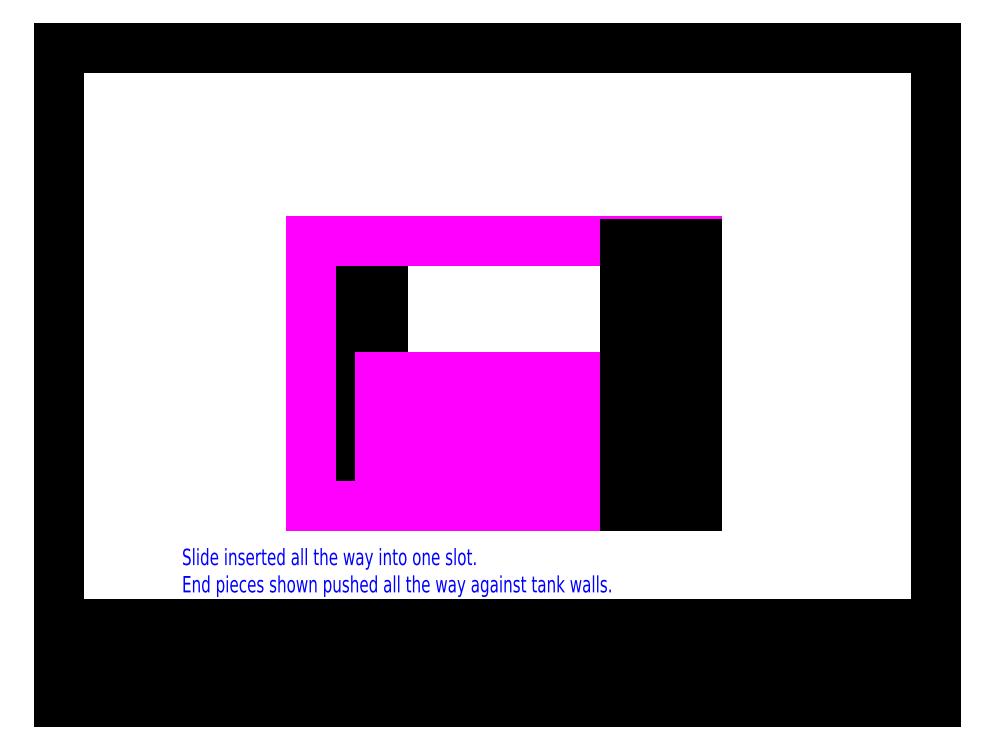
<metadata>
{"format":"dxf","ext":"dxf","renderer":"ezdxf+matplotlib","layout":"modelspace","background":"white","min_lineweight":24,"dpi":150}
</metadata>
<code>
0
SECTION
2
ENTITIES
0
MTEXT
8
1
10
210.8
20
16.45
30
0
40
3.6
41
2640
71
1
72
2
1
Location:
7
ROMAND
50
0
73
1
44
1
0
MTEXT
8
1
10
235.2
20
16.56
30
0
40
3.6
41
2640
71
1
72
2
1
0419-5213
7
romand
50
0
73
0
44
1
0
MTEXT
8
1
10
152.8
20
10.73
30
0
40
3.6
41
2640
71
1
72
2
1
Material:
7
ROMAND
50
0
73
1
44
1
0
MTEXT
8
1
10
152.5
20
16.49
30
0
40
3.6
41
2640
71
1
72
2
1
Scale:
7
ROMAND
50
0
73
1
44
1
0
MTEXT
8
1
10
174.3
20
16.06
30
0
40
3.6
41
2640
71
1
72
2
1
1/1
7
romand
50
0
73
0
44
1
0
MTEXT
8
1
10
175.3
20
10.22
30
0
40
3.6
41
100
71
1
72
2
1
White\~delrin
7
romand
50
0
73
1
44
1
0
MTEXT
8
1
10
67.25
20
11.05
30
0
40
2.64
41
2640
71
1
72
2
1
\U+00ae
7
ARIAL
50
0
73
1
44
1
0
LINE
8
1
10
207.8
20
17.67
30
0
11
207.8
21
0.3788
31
0
0
LINE
8
1
10
150.7
20
17.7
30
0
11
150.7
21
0.4082
31
0
0
LINE
8
1
10
45.06
20
6.067
30
0
11
45.06
21
0.286
31
0
0
MTEXT
8
1
10
47.17
20
5.516
30
0
40
3.6
41
2640
71
1
72
2
1
Tolerance:
7
ROMAND
50
0
73
1
44
1
0
MTEXT
8
1
10
152.6
20
5.274
30
0
40
3.6
41
2640
71
1
72
2
1
Units:
7
ROMAND
50
0
73
1
44
1
0
MTEXT
8
1
10
168.8
20
5.284
30
0
40
3.6
41
100
71
1
72
2
1
mm
7
romand
50
0
73
1
44
1
0
MTEXT
8
1
10
75.08
20
5.45
30
0
40
3.6
41
100
71
1
72
2
1
+-\~0.5\~mm\~unless\~noted
7
romand
50
0
73
0
44
1
0
MTEXT
8
1
10
210.8
20
10.53
30
0
40
3.6
41
2640
71
1
72
2
1
Quantity:
7
ROMAND
50
0
73
1
44
1
0
MTEXT
8
1
10
233.2
20
10.47
30
0
40
3.6
41
100
71
1
72
2
1
\~4
7
romand
50
0
73
1
44
1
0
LINE
8
1
10
3
20
0
30
0
11
3
21
200
31
0
0
LINE
8
1
10
271
20
0
30
0
11
271
21
200
31
0
0
LINE
8
1
10
271
20
200
30
0
11
271
21
0
31
0
0
LINE
8
1
10
3
20
200
30
0
11
271
21
200
31
0
0
LINE
8
1
10
3
20
17.89
30
0
11
271
21
17.89
31
0
0
LINE
8
1
10
3
20
6.067
30
0
11
271
21
6.067
31
0
0
LINE
8
1
10
271
20
0
30
0
11
3
21
0
31
0
0
LINE
8
1
10
3
20
23.95
30
0
11
271
21
23.95
31
0
0
LINE
8
1
10
150.7
20
17.7
30
0
11
150.7
21
23.95
31
0
0
MTEXT
8
1
10
152.4
20
22.93
30
0
40
3.6
41
2640
71
1
72
2
1
Filename:
7
ROMAND
50
0
73
1
44
1
0
MTEXT
8
1
10
177.7
20
22.44
30
0
40
3.6
41
100
71
1
72
2
1
delrinholder.dxf
7
romand
50
0
73
1
44
1
0
MTEXT
8
1
10
210.4
20
4.595
30
0
40
3.6
41
100
71
1
72
2
1
Version:
7
romand
50
0
73
1
44
1
0
MTEXT
8
1
10
37.01
20
16.55
30
0
40
3.6
41
100
71
1
72
2
1
Single-point\~fly-cut\~for\~1/16\~microinch
7
romand
50
0
73
1
44
1
0
MTEXT
8
1
10
18.76
20
5.112
30
0
40
3.6
41
100
71
1
72
2
1
7/11/05
7
romand
50
0
73
1
44
1
0
MTEXT
8
1
10
4.408
20
22.61
30
0
40
3.6
41
2640
71
1
72
2
1
Project\~Name:
7
ROMAND
50
0
73
1
44
1
0
MTEXT
8
1
10
4.408
20
17.2
30
0
40
3.6
41
2640
71
1
72
2
1
Instructions:
7
ROMAND
50
0
73
1
44
1
0
MTEXT
8
1
10
4.408
20
11.28
30
0
40
3.6
41
2640
71
1
72
2
1
Drawn\~By:
7
ROMAND
50
0
73
1
44
1
0
MTEXT
8
1
10
36.24
20
11.3
30
0
40
3.6
41
2640
71
1
72
2
1
Alison\~Chaiken,\~HP\~Labs,\~(650)\~236-2231
7
romand
50
0
73
0
44
1
0
MTEXT
8
1
10
4.408
20
5.367
30
0
40
3.6
41
2640
71
1
72
2
1
Date:
7
ROMAND
50
0
73
1
44
1
0
MTEXT
8
1
10
40.45
20
22.39
30
0
40
3.6
41
100
71
1
72
2
1
Slide\~wash\~holder
7
romand
50
0
73
1
44
1
0
MTEXT
8
1
10
232.9
20
4.79
30
0
40
3.6
41
100
71
1
72
2
1
1
7
romand
50
0
73
1
44
1
0
LINE
8
1
10
4
20
11.98
30
0
11
271
21
11.98
31
0
0
INSERT
8
parts
2
bottomview
10
122
20
60
30
0
44
1
45
1
0
DIMENSION
8
dimensions
10
112
20
105.5
30
0
11
110.7
21
113
31
0
70
0
71
5
72
0
41
1
42
0
1

3
Standard
13
102.1
23
120.5
33
0
14
102
24
105.5
34
0
50
90
0
DIMENSION
8
dimensions
10
112
20
94.5
30
0
11
110.7
21
100
31
0
70
0
71
5
72
0
41
1
42
0
1

3
Standard
13
102
23
105.5
33
0
14
102
24
94.5
34
0
50
90
0
DIMENSION
8
dimensions
10
112
20
79.5
30
0
11
110.7
21
87
31
0
70
0
71
5
72
0
41
1
42
0
1

3
Standard
13
102
23
94.5
33
0
14
102
24
79.5
34
0
50
90
0
DIMENSION
8
dimensions
10
112
20
68.5
30
0
11
110.7
21
74
31
0
70
0
71
5
72
0
41
1
42
0
1

3
Standard
13
102.1
23
79.5
33
0
14
102
24
68.5
34
0
50
90
0
DIMENSION
8
dimensions
10
112
20
131.5
30
0
11
110.7
21
135.8
31
0
70
0
71
5
72
0
41
1
42
0
1

3
Standard
13
102
23
140
33
0
14
102
24
131.5
34
0
50
90
0
DIMENSION
8
dimensions
10
112
20
120.5
30
0
11
110.7
21
126
31
0
70
0
71
5
72
0
41
1
42
0
1

3
Standard
13
102.1
23
131.5
33
0
14
102.2
24
120.5
34
0
50
90
0
DIMENSION
8
dimensions
10
72.46
20
60
30
0
11
71.11
21
100
31
0
70
0
71
5
72
0
41
1
42
0
1

3
Standard
13
80
23
140
33
0
14
80
24
60
34
0
50
90
0
DIMENSION
8
dimensions
10
102
20
145.2
30
0
11
91
21
146.5
31
0
70
0
71
5
72
0
41
1
42
0
1

3
Standard
13
80
23
140
33
0
14
102
24
140
34
0
50
0
0
INSERT
8
Auslide
2
glassslideAu
10
101
20
74.5
30
0
44
1
45
1
0
INSERT
8
Auslide
2
plastictank
10
80
20
60
30
0
44
1
45
1
0
INSERT
8
Auslide
2
bottomview
10
217.9
20
59.91
30
0
44
1
45
1
0
MTEXT
8
dimensions
10
40.63
20
46.92
30
0
40
5
41
100
71
1
72
0
1
Slide\~inserted\~all\~the\~way\~into\~one\~slot.\PEnd\~pieces\~shown\~pushed\~all\~the\~way\~against\~tank\~walls.
7
romand
50
0
73
1
44
1
0
ENDSEC
0
EOF

</code>
